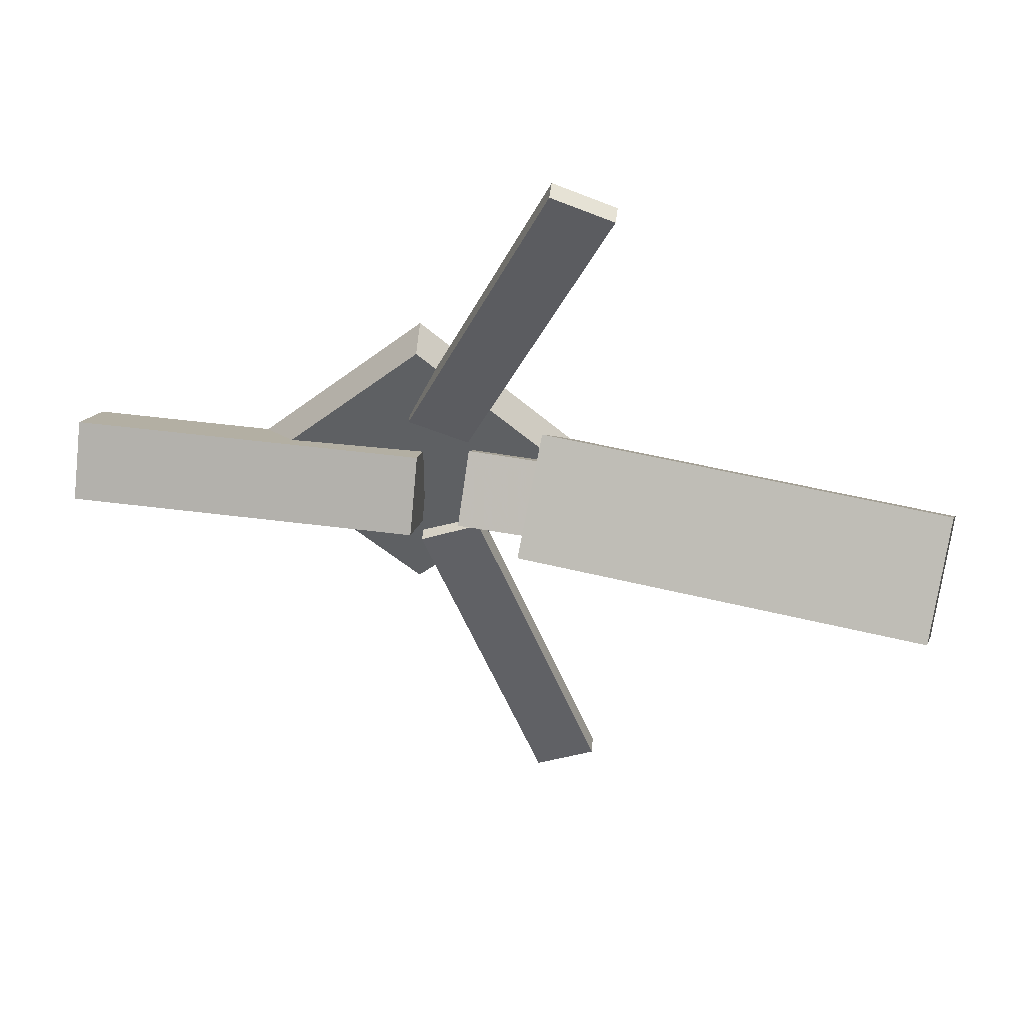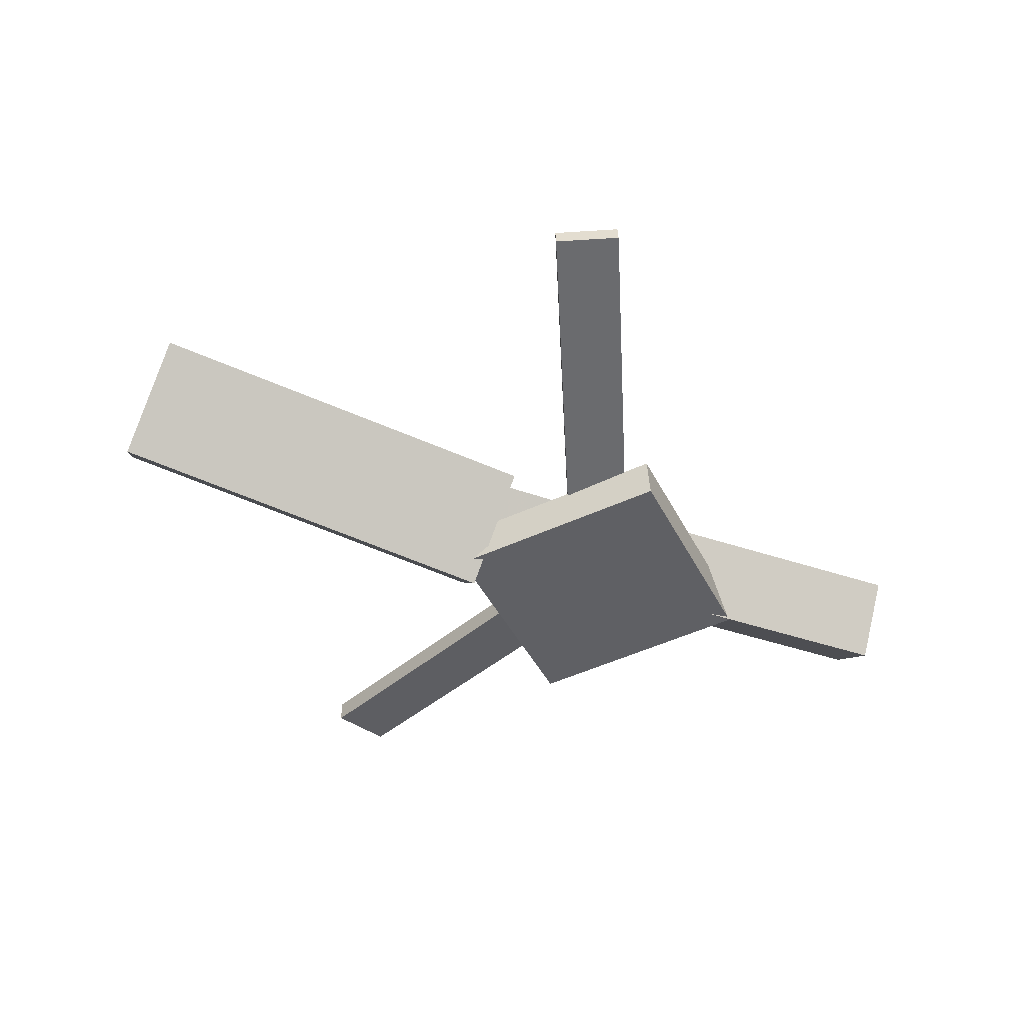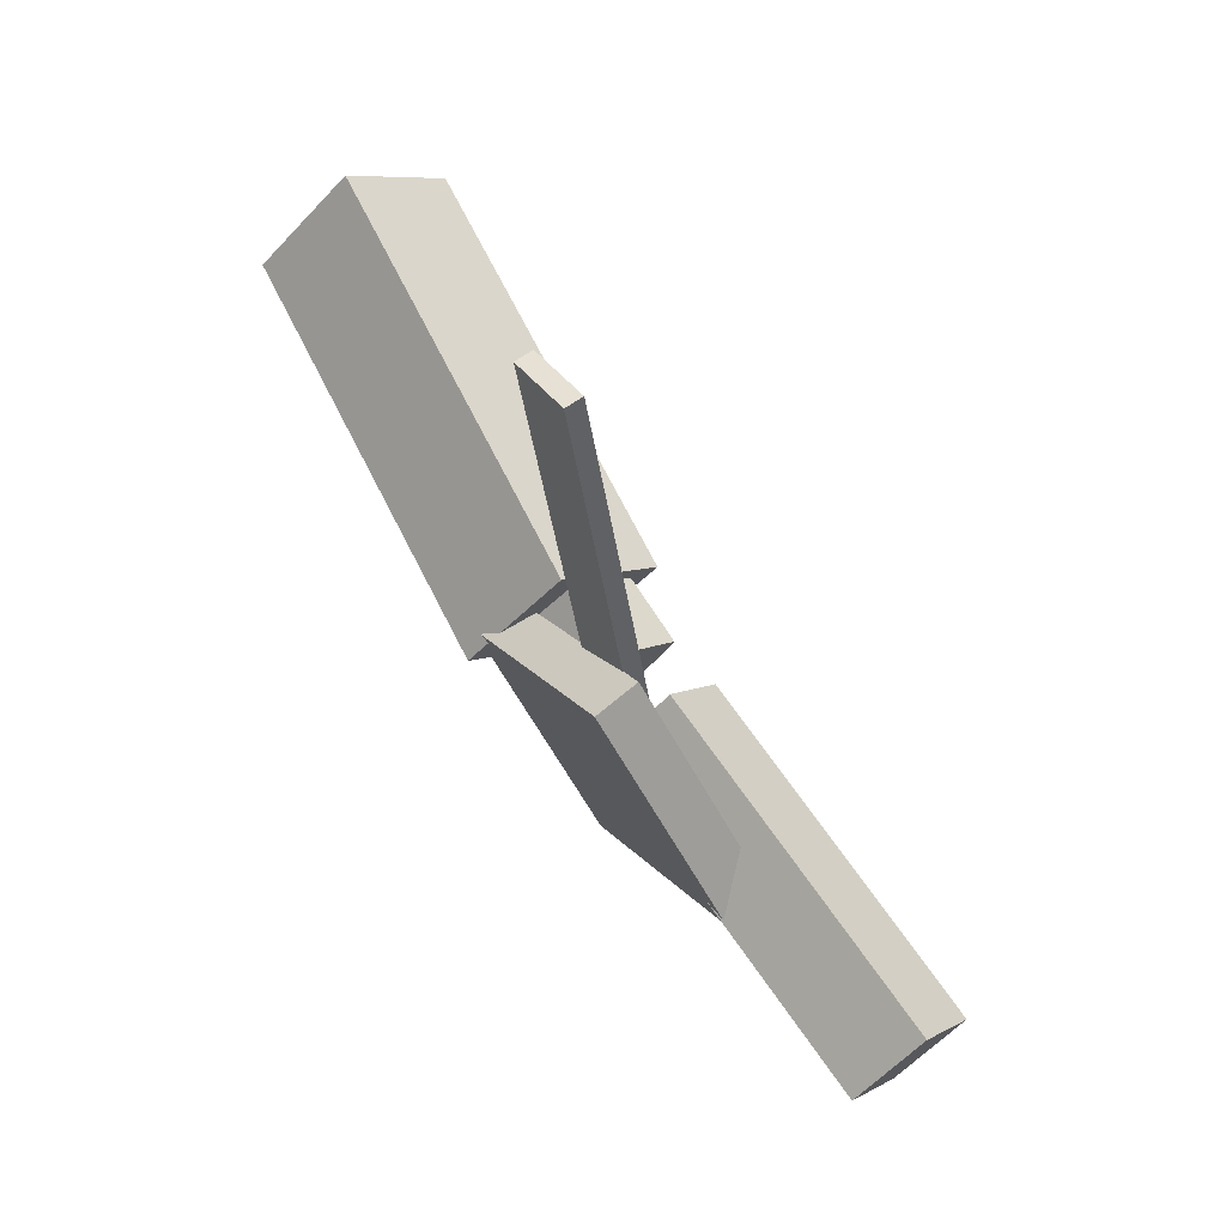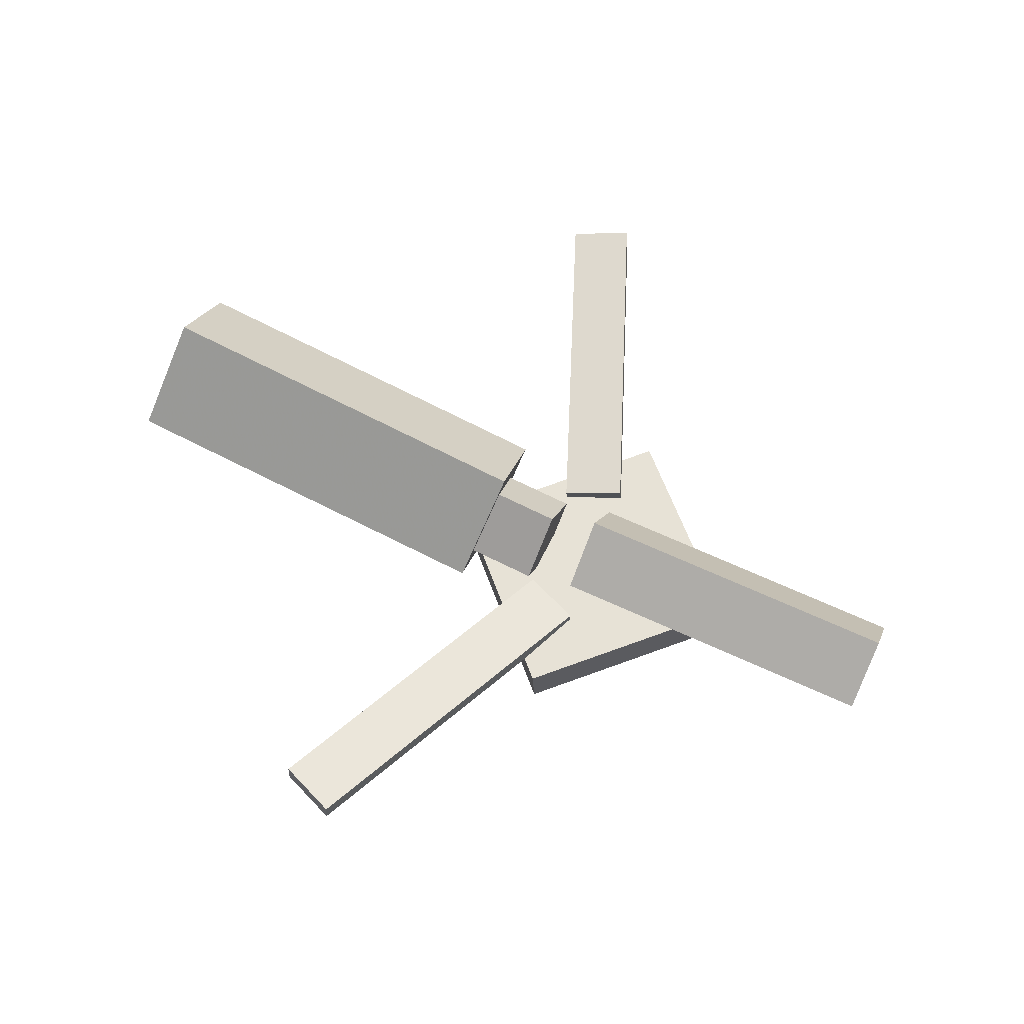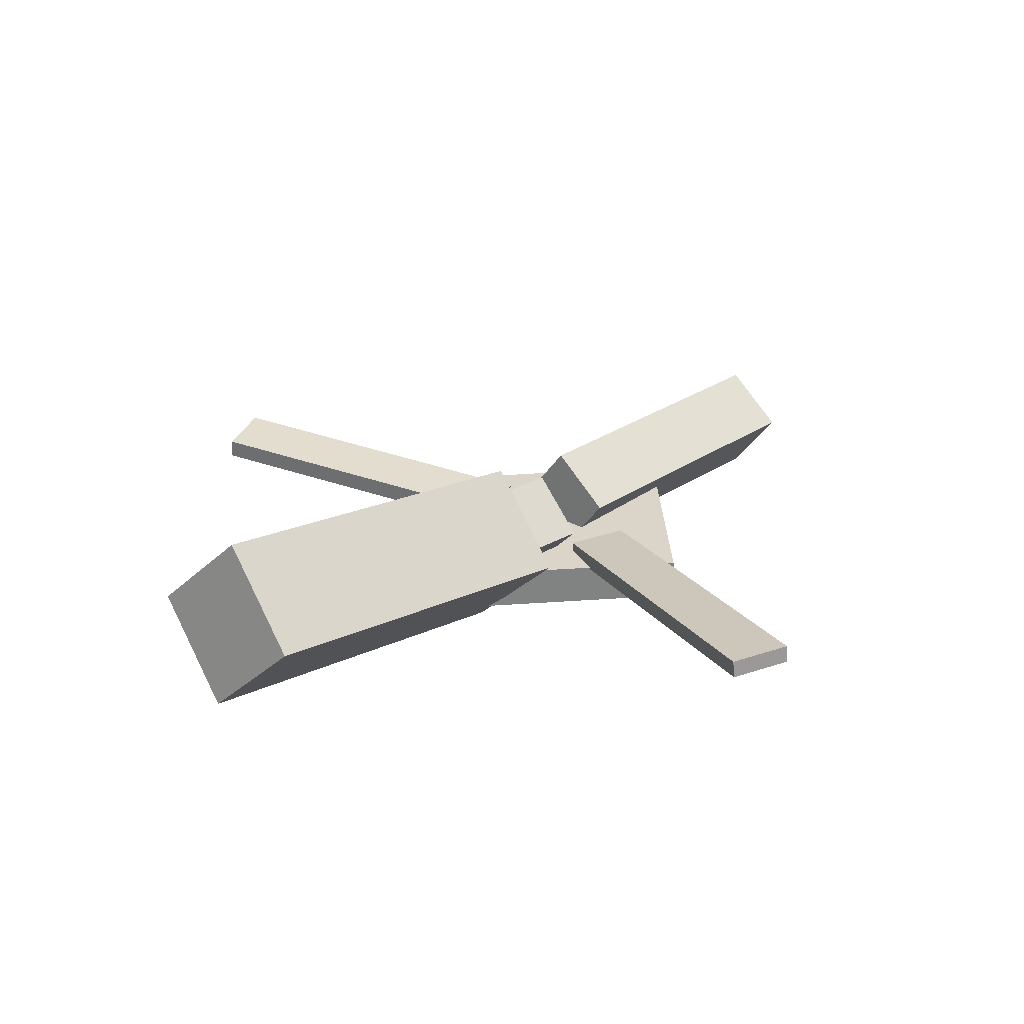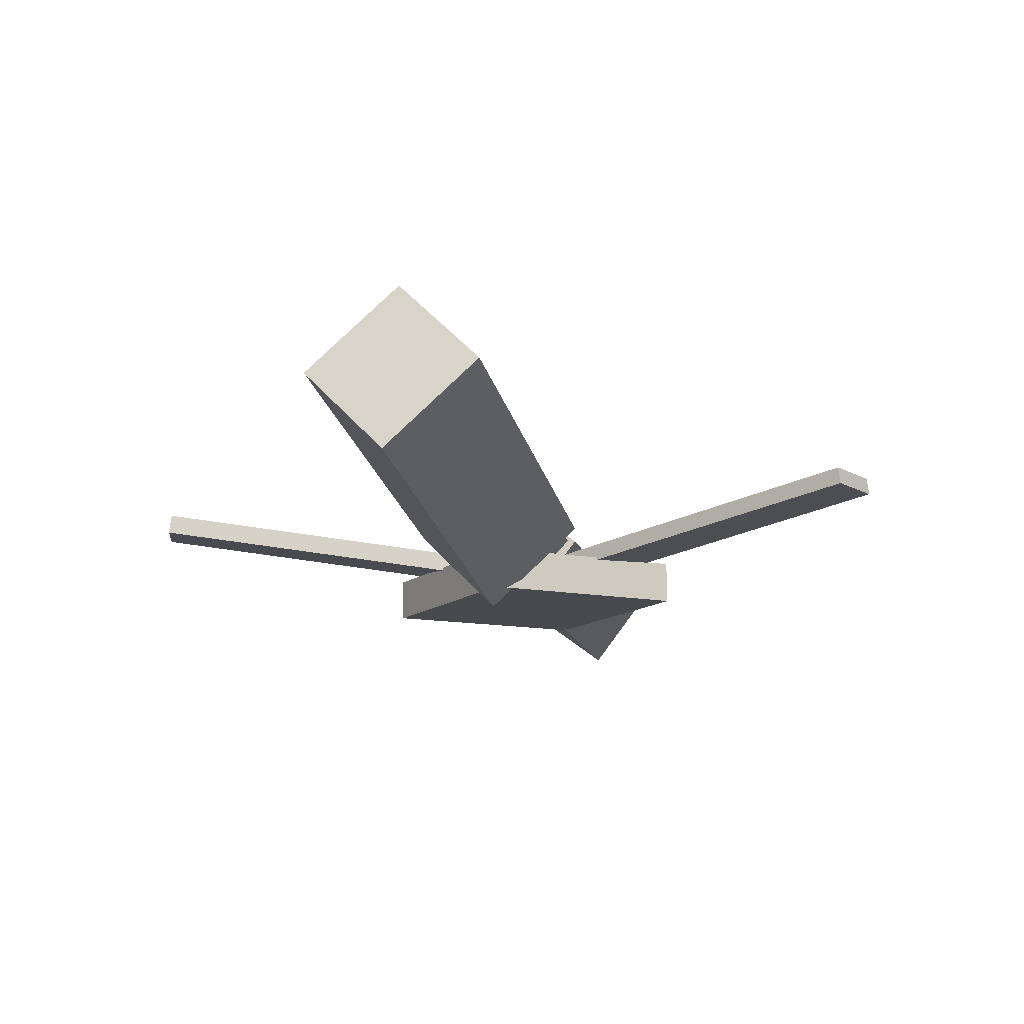
<metadata>
{"format":"obj","ext":"obj","renderer":"f3d","projection":"perspective","resolution":1024,"background":"white","views":[{"elev":47.5,"azim":-173.1,"up":"+Z"},{"elev":-47.1,"azim":-19.8,"up":"+Y"},{"elev":71.8,"azim":53.7,"up":"+Z"},{"elev":63.1,"azim":24.6,"up":"+Y"},{"elev":27.3,"azim":-48.0,"up":"+Y"},{"elev":-15.6,"azim":-74.9,"up":"+Y"}]}
</metadata>
<code>
v -0.03155 -0.05506 -0.07293
v -0.04233 -0.1239 -0.005301
v -0.3448 -0.004433 -0.07133
v -0.3556 -0.07331 -0.0037
v -0.02011 0.01342 -0.00137
v -0.0309 -0.05546 0.06626
v -0.3333 0.06405 0.0002304
v -0.3441 -0.004833 0.06786
f 1.0 7.0 5.0
f 1.0 3.0 7.0
f 1.0 4.0 3.0
f 1.0 2.0 4.0
f 3.0 8.0 7.0
f 3.0 4.0 8.0
f 5.0 7.0 8.0
f 5.0 8.0 6.0
f 1.0 5.0 6.0
f 1.0 6.0 2.0
f 2.0 6.0 8.0
f 2.0 8.0 4.0
v -0.0362 -0.04449 0.3242
v -0.03607 -0.03079 0.3227
v -0.08208 -0.04622 0.3051
v -0.08196 -0.03252 0.3036
v 0.07379 -0.07485 0.06316
v 0.07392 -0.06115 0.06162
v 0.02791 -0.07658 0.04403
v 0.02804 -0.06287 0.04249
f 9.0 15.0 13.0
f 9.0 11.0 15.0
f 9.0 12.0 11.0
f 9.0 10.0 12.0
f 11.0 16.0 15.0
f 11.0 12.0 16.0
f 13.0 15.0 16.0
f 13.0 16.0 14.0
f 9.0 13.0 14.0
f 9.0 14.0 10.0
f 10.0 14.0 16.0
f 10.0 16.0 12.0
v -0.2987 -0.06857 0.0006161
v 0.02405 -0.08913 0.008299
v -0.2972 -0.02987 0.0385
v 0.02561 -0.05043 0.04618
v -0.2951 -0.02765 -0.04134
v 0.02765 -0.04821 -0.03366
v -0.2936 0.01105 -0.003458
v 0.02922 -0.009509 0.004224
f 17.0 23.0 21.0
f 17.0 19.0 23.0
f 17.0 20.0 19.0
f 17.0 18.0 20.0
f 19.0 24.0 23.0
f 19.0 20.0 24.0
f 21.0 23.0 24.0
f 21.0 24.0 22.0
f 17.0 21.0 22.0
f 17.0 22.0 18.0
f 18.0 22.0 24.0
f 18.0 24.0 20.0
v 0.3336 -0.06153 -0.04424
v 0.06518 -0.05625 -0.04578
v 0.3344 -0.008743 -0.003515
v 0.06598 -0.003456 -0.005056
v 0.3326 -0.09889 0.004211
v 0.06416 -0.0936 0.002671
v 0.3334 -0.0461 0.04493
v 0.06497 -0.04081 0.04339
f 25.0 31.0 29.0
f 25.0 27.0 31.0
f 25.0 28.0 27.0
f 25.0 26.0 28.0
f 27.0 32.0 31.0
f 27.0 28.0 32.0
f 29.0 31.0 32.0
f 29.0 32.0 30.0
f 25.0 29.0 30.0
f 25.0 30.0 26.0
f 26.0 30.0 32.0
f 26.0 32.0 28.0
v 0.07371 -0.1022 -0.126
v 0.1985 -0.09467 0.001349
v -0.05582 -0.1095 0.00138
v 0.069 -0.102 0.1287
v 0.07171 -0.06792 -0.1261
v 0.1965 -0.06042 0.001291
v -0.05782 -0.07526 0.001322
v 0.067 -0.06776 0.1287
f 33.0 39.0 37.0
f 33.0 35.0 39.0
f 33.0 36.0 35.0
f 33.0 34.0 36.0
f 35.0 40.0 39.0
f 35.0 36.0 40.0
f 37.0 39.0 40.0
f 37.0 40.0 38.0
f 33.0 37.0 38.0
f 33.0 38.0 34.0
f 34.0 38.0 40.0
f 34.0 40.0 36.0
v 0.06693 -0.07151 -0.07006
v 0.02096 -0.0757 -0.05185
v -0.03401 -0.04177 -0.318
v -0.07998 -0.04596 -0.2998
v 0.06635 -0.05601 -0.06796
v 0.02038 -0.0602 -0.04975
v -0.03459 -0.02627 -0.3159
v -0.08056 -0.03046 -0.2977
f 41.0 47.0 45.0
f 41.0 43.0 47.0
f 41.0 44.0 43.0
f 41.0 42.0 44.0
f 43.0 48.0 47.0
f 43.0 44.0 48.0
f 45.0 47.0 48.0
f 45.0 48.0 46.0
f 41.0 45.0 46.0
f 41.0 46.0 42.0
f 42.0 46.0 48.0
f 42.0 48.0 44.0

</code>
